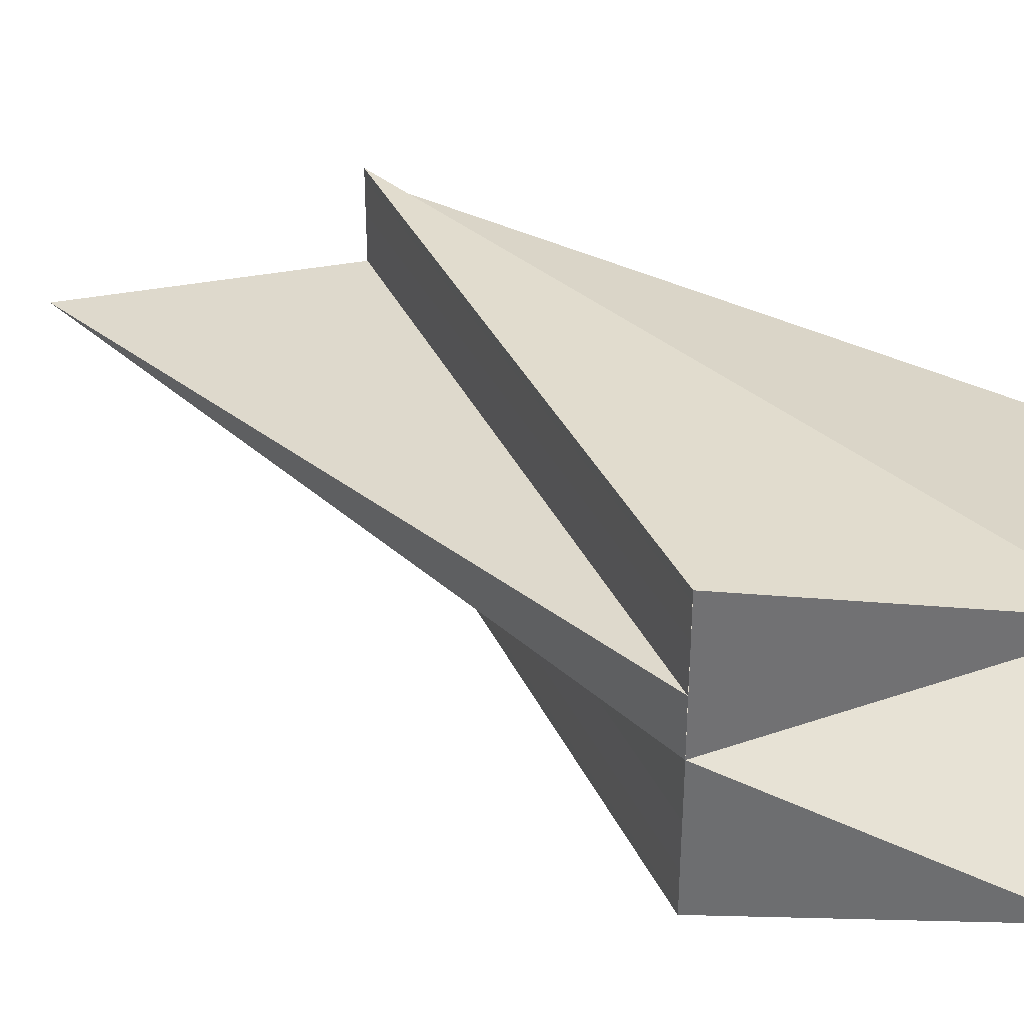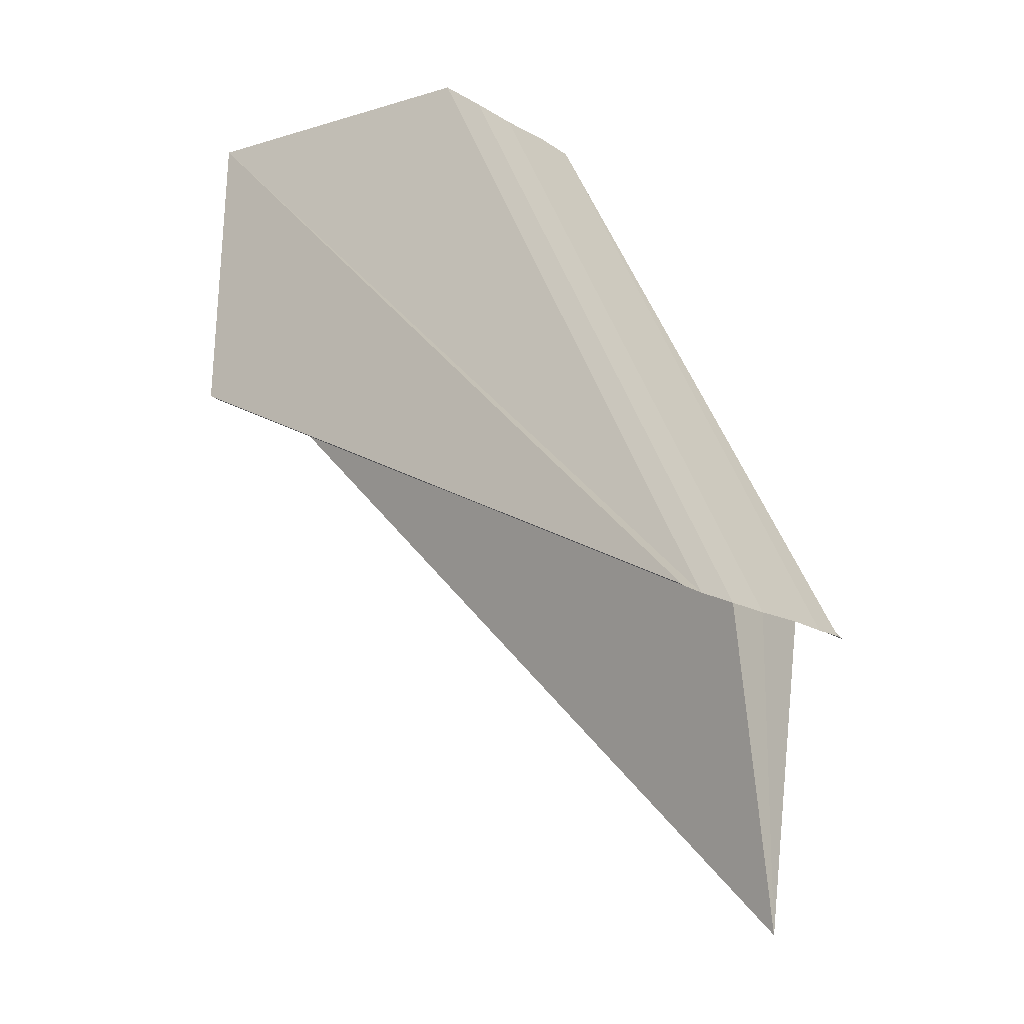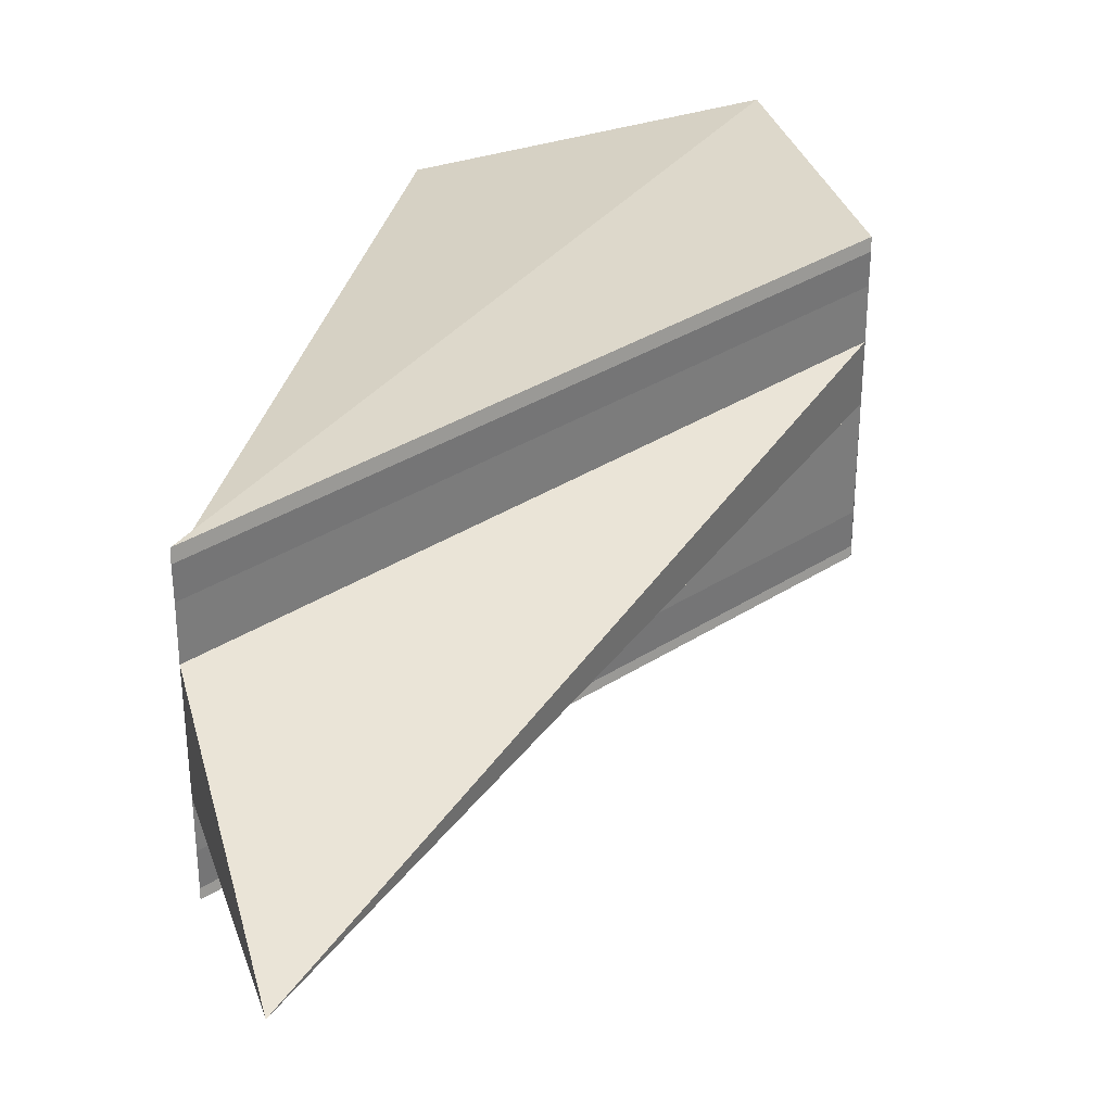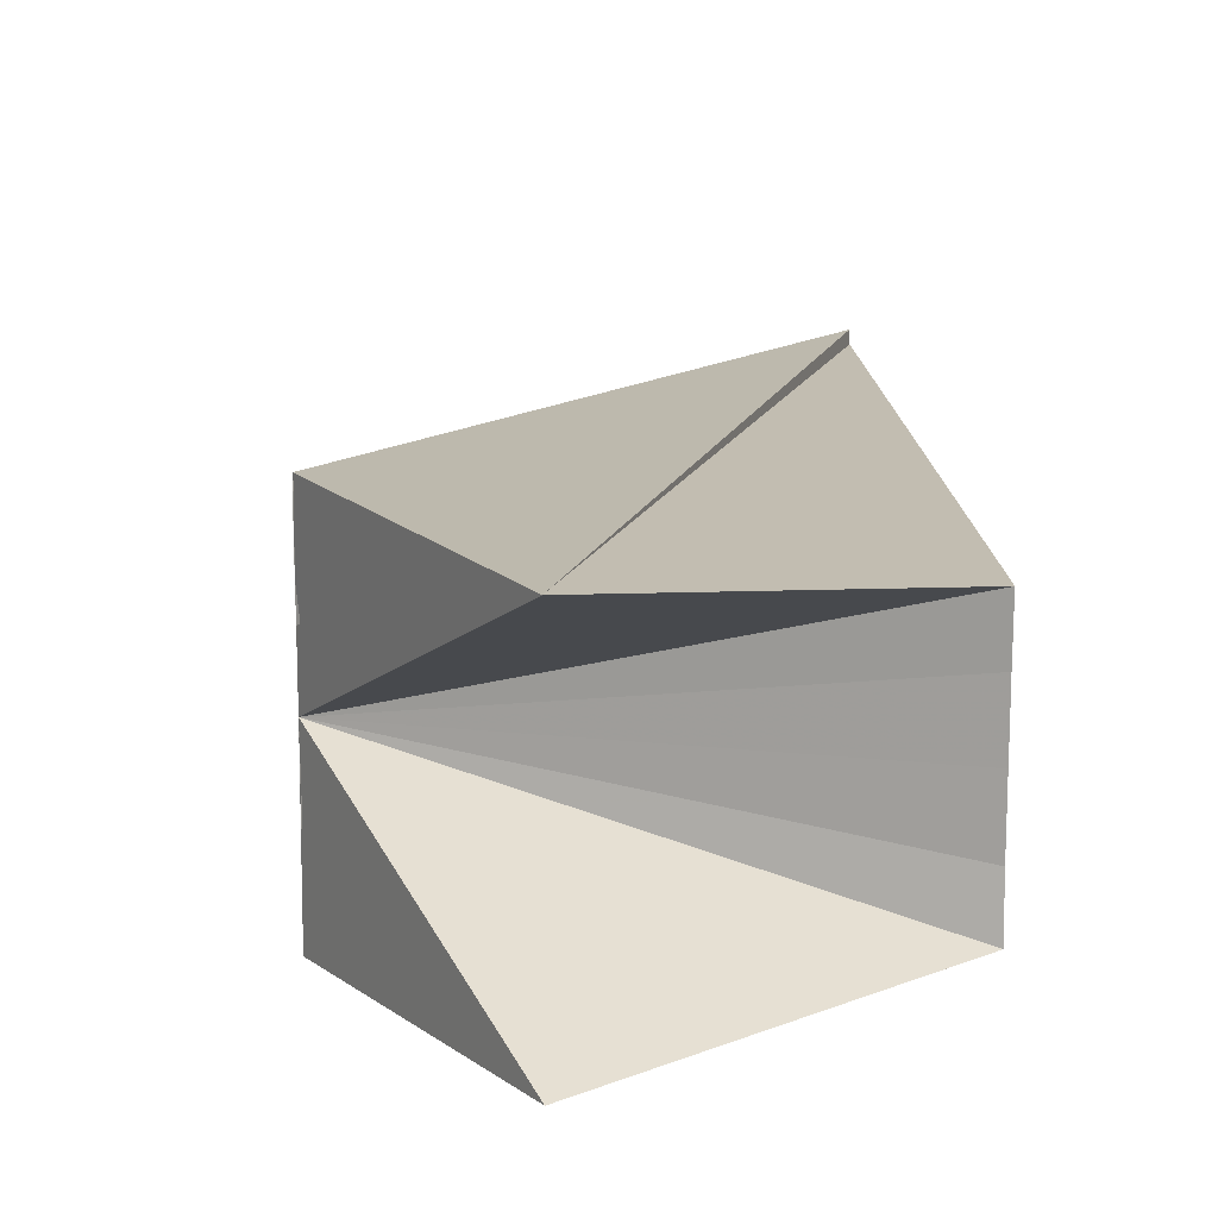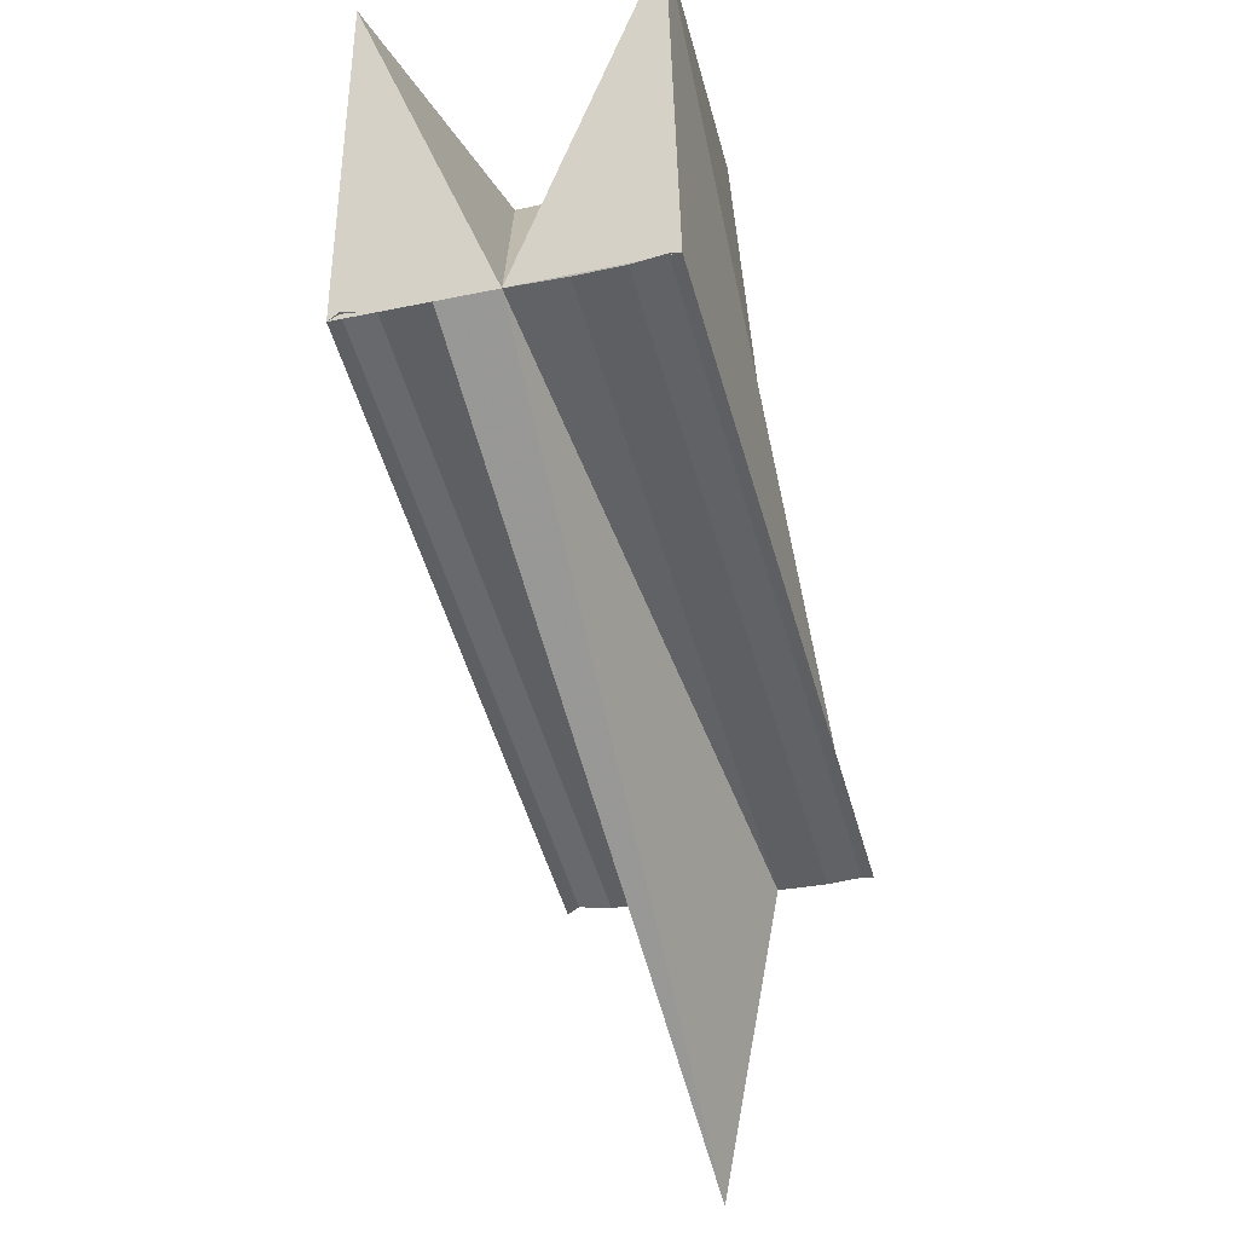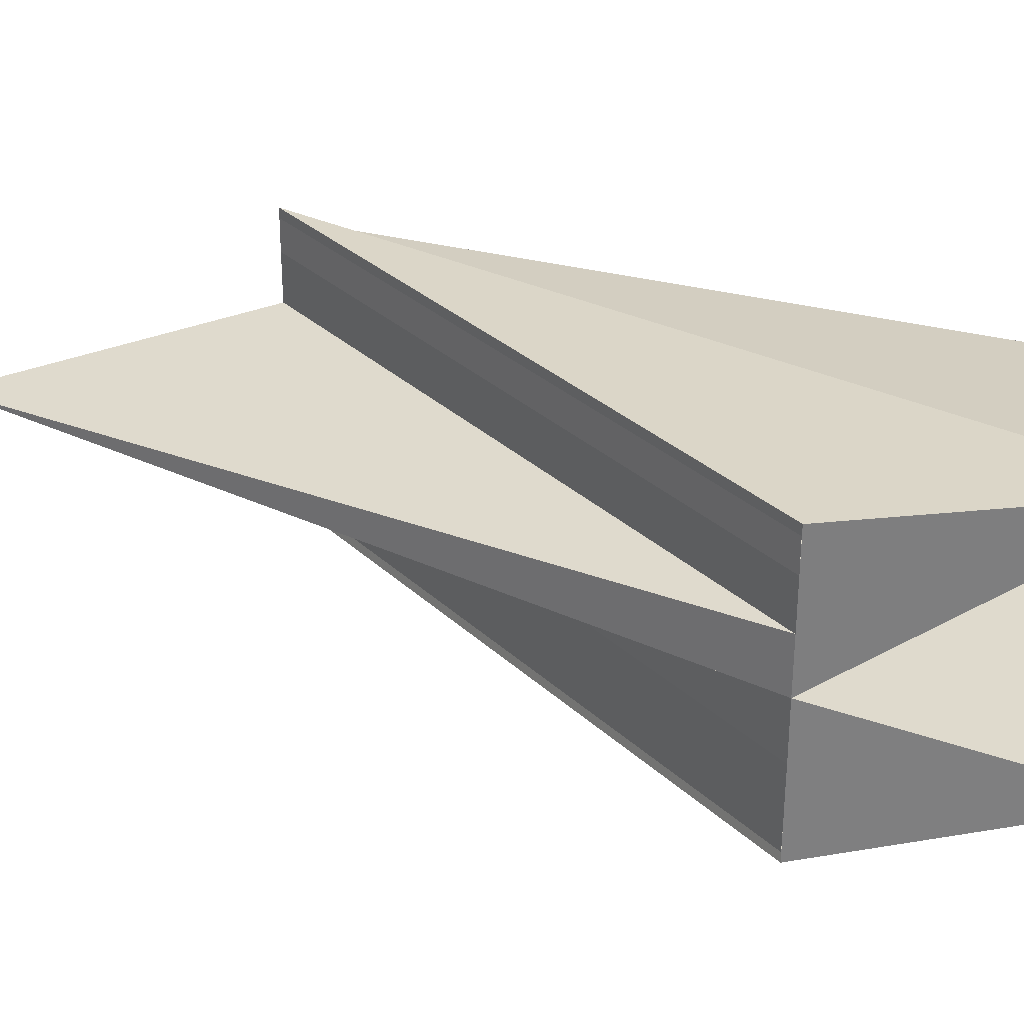
<metadata>
{"format":"obj","ext":"obj","renderer":"f3d","projection":"perspective","resolution":1024,"background":"white","views":[{"elev":34.4,"azim":94.5,"up":"+Z"},{"elev":-16.0,"azim":-142.0,"up":"+Y"},{"elev":33.3,"azim":-15.1,"up":"+Z"},{"elev":13.6,"azim":149.7,"up":"+Z"},{"elev":-26.2,"azim":108.1,"up":"+Y"},{"elev":30.8,"azim":78.8,"up":"+Z"}]}
</metadata>
<code>
o 14490
v 2231 1857 8.469
v 2231 1857 8.469
v 2231 1857 8.469
v 2231 1857 8.468
v 2231 1857 8.469
v 2231 1857 8.469
v 2231 1857 8.469
v 2231 1857 8.468
v 2231 1857 8.468
v 2231 1857 8.466
v 2231 1857 8.468
v 2231 1857 8.466
v 2231 1857 8.466
v 2231 1857 8.464
v 2231 1857 8.466
v 2231 1857 8.466
v 2231 1857 8.464
v 2231 1857 8.469
v 2231 1857 8.468
v 2231 1857 8.468
v 2231 1857 8.469
v 2231 1857 8.464
v 2231 1857 8.469
v 2231 1857 8.469
v 2231 1857 8.469
v 2231 1857 8.469
v 2231 1857 8.459
v 2231 1857 8.46
v 2231 1857 8.46
v 2231 1857 8.459
v 2231 1857 8.459
v 2231 1857 8.46
v 2231 1857 8.459
v 2231 1857 8.459
v 2231 1857 8.46
v 2231 1857 8.461
v 2231 1857 8.46
v 2231 1857 8.461
v 2231 1857 8.46
v 2231 1857 8.459
v 2231 1857 8.461
v 2231 1857 8.46
v 2231 1857 8.461
v 2231 1857 8.462
v 2231 1857 8.461
v 2231 1857 8.462
v 2231 1857 8.461
v 2231 1857 8.461
v 2231 1857 8.462
v 2231 1857 8.462
v 2231 1857 8.464
v 2231 1857 8.464
v 2231 1857 8.462
v 2231 1857 8.464
v 2231 1857 8.462
v 2231 1857 8.464
v 2231 1857 8.466
v 2231 1857 8.464
v 2231 1857 8.466
v 2231 1857 8.464
v 2231 1857 8.462
v 2231 1857 8.461
v 2231 1857 8.464
v 2231 1857 8.46
v 2231 1857 8.469
v 2231 1857 8.469
f 1 2 3
f 2 4 5
f 6 7 5
f 5 8 9
f 10 8 11
f 4 12 9
f 12 4 13
f 14 15 10
f 9 15 16
f 12 17 16
f 4 18 19
f 20 18 21
f 22 19 21
f 23 24 21
f 25 24 26
f 22 27 28
f 29 30 27
f 31 32 28
f 33 32 34
f 35 36 28
f 37 36 38
f 39 40 29
f 41 42 29
f 43 39 41
f 44 45 41
f 46 43 44
f 47 46 48
f 48 49 50
f 51 49 44
f 17 46 51
f 49 52 53
f 50 52 14
f 52 15 54
f 52 55 56
f 52 56 57
f 16 58 51
f 51 59 19
f 51 60 59
f 51 61 60
f 51 62 61
f 63 64 62
f 63 65 66

</code>
